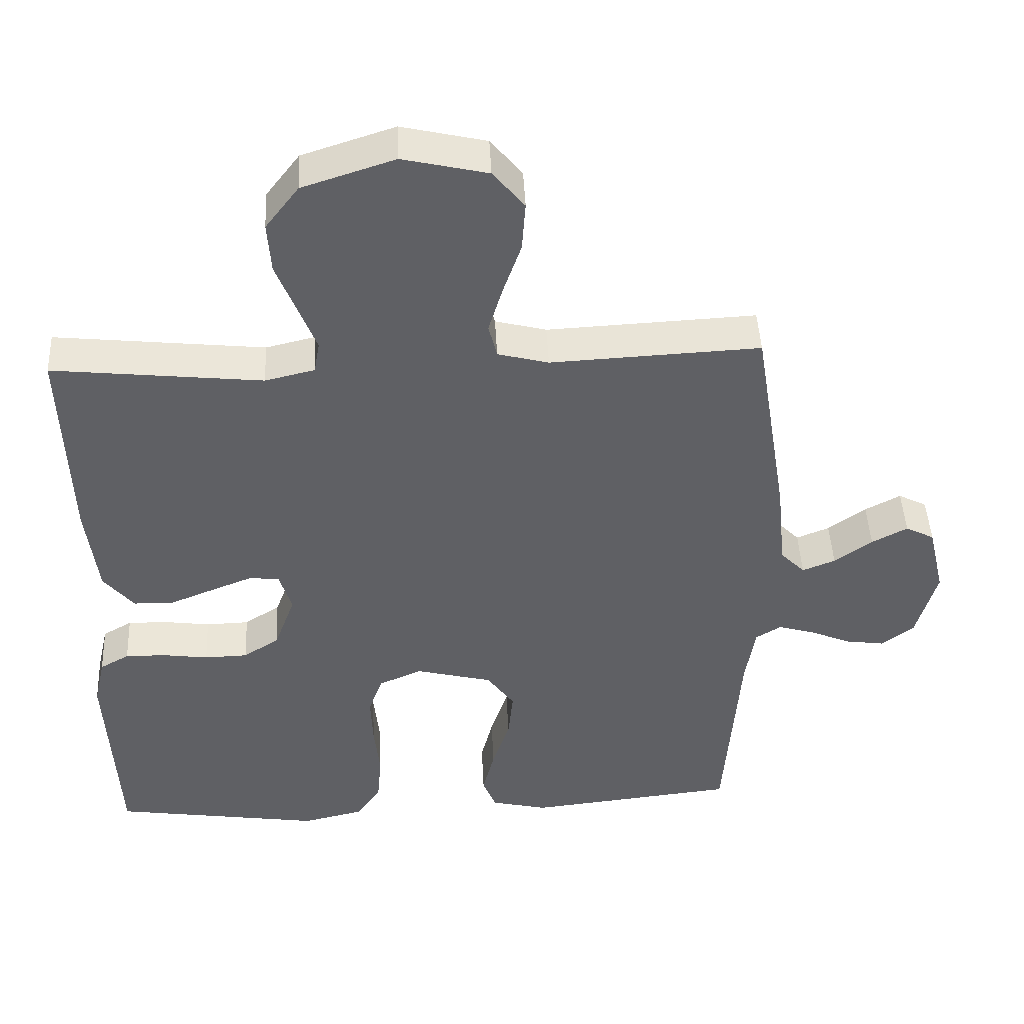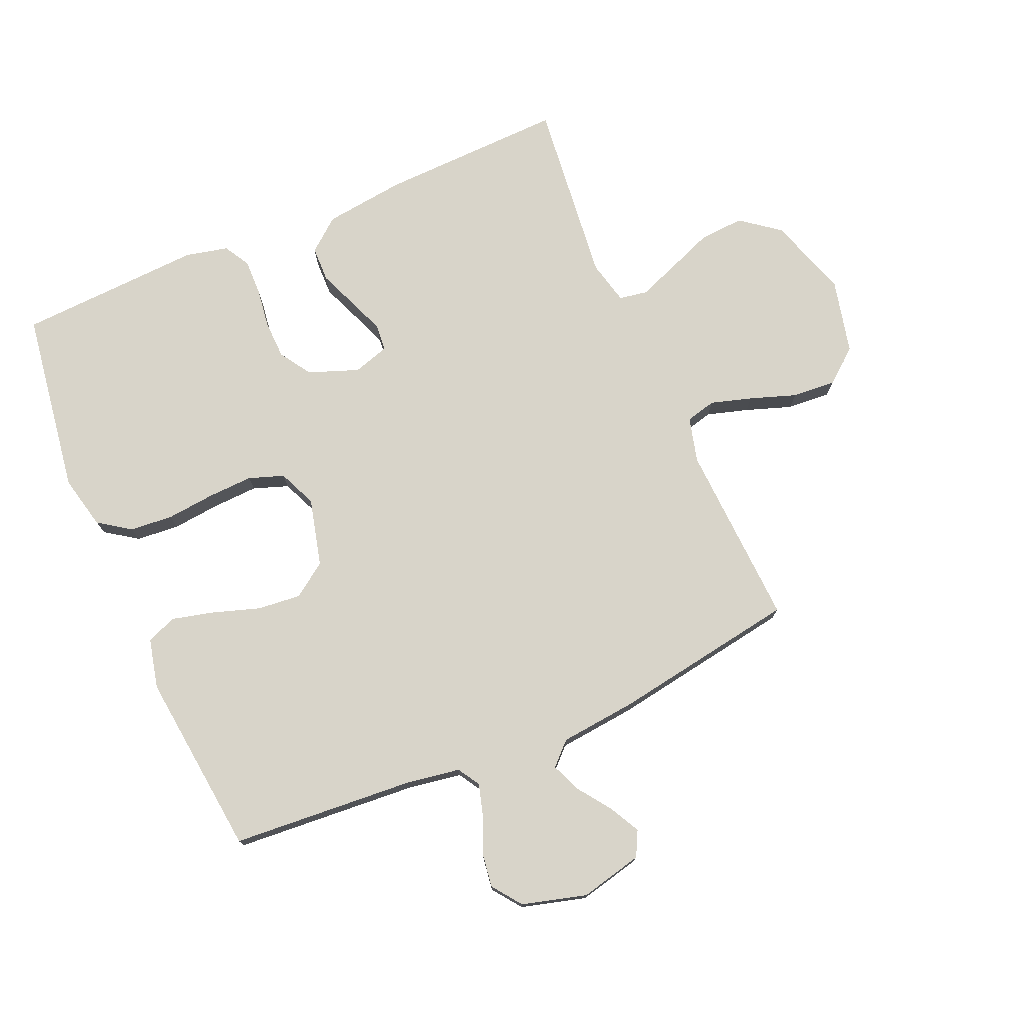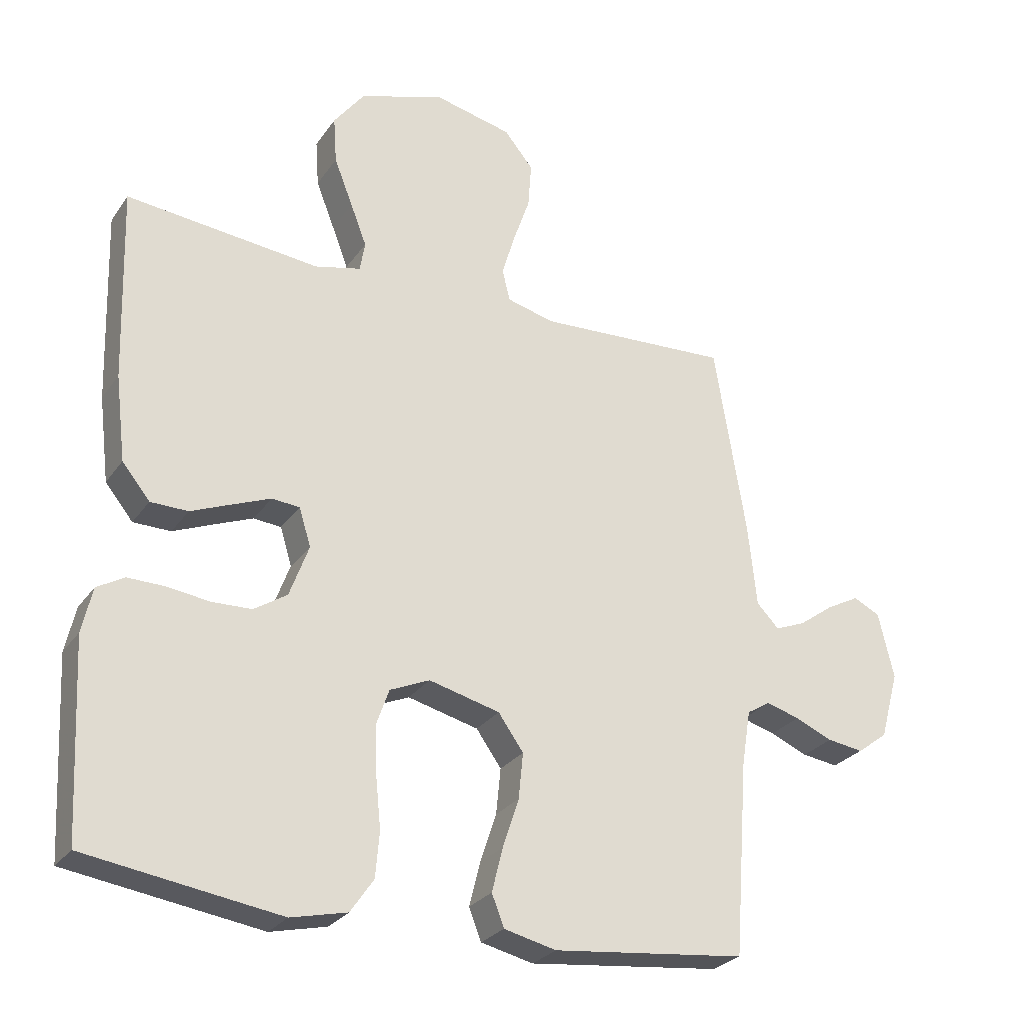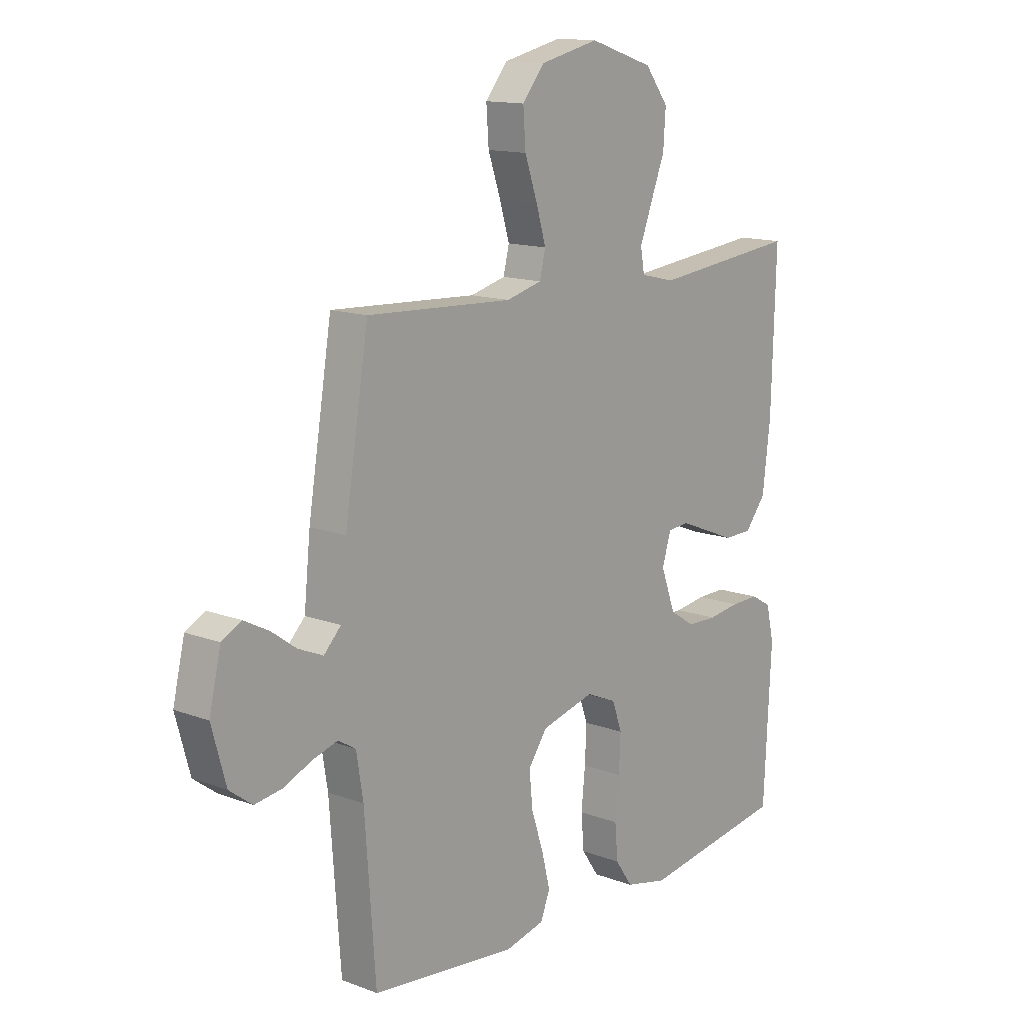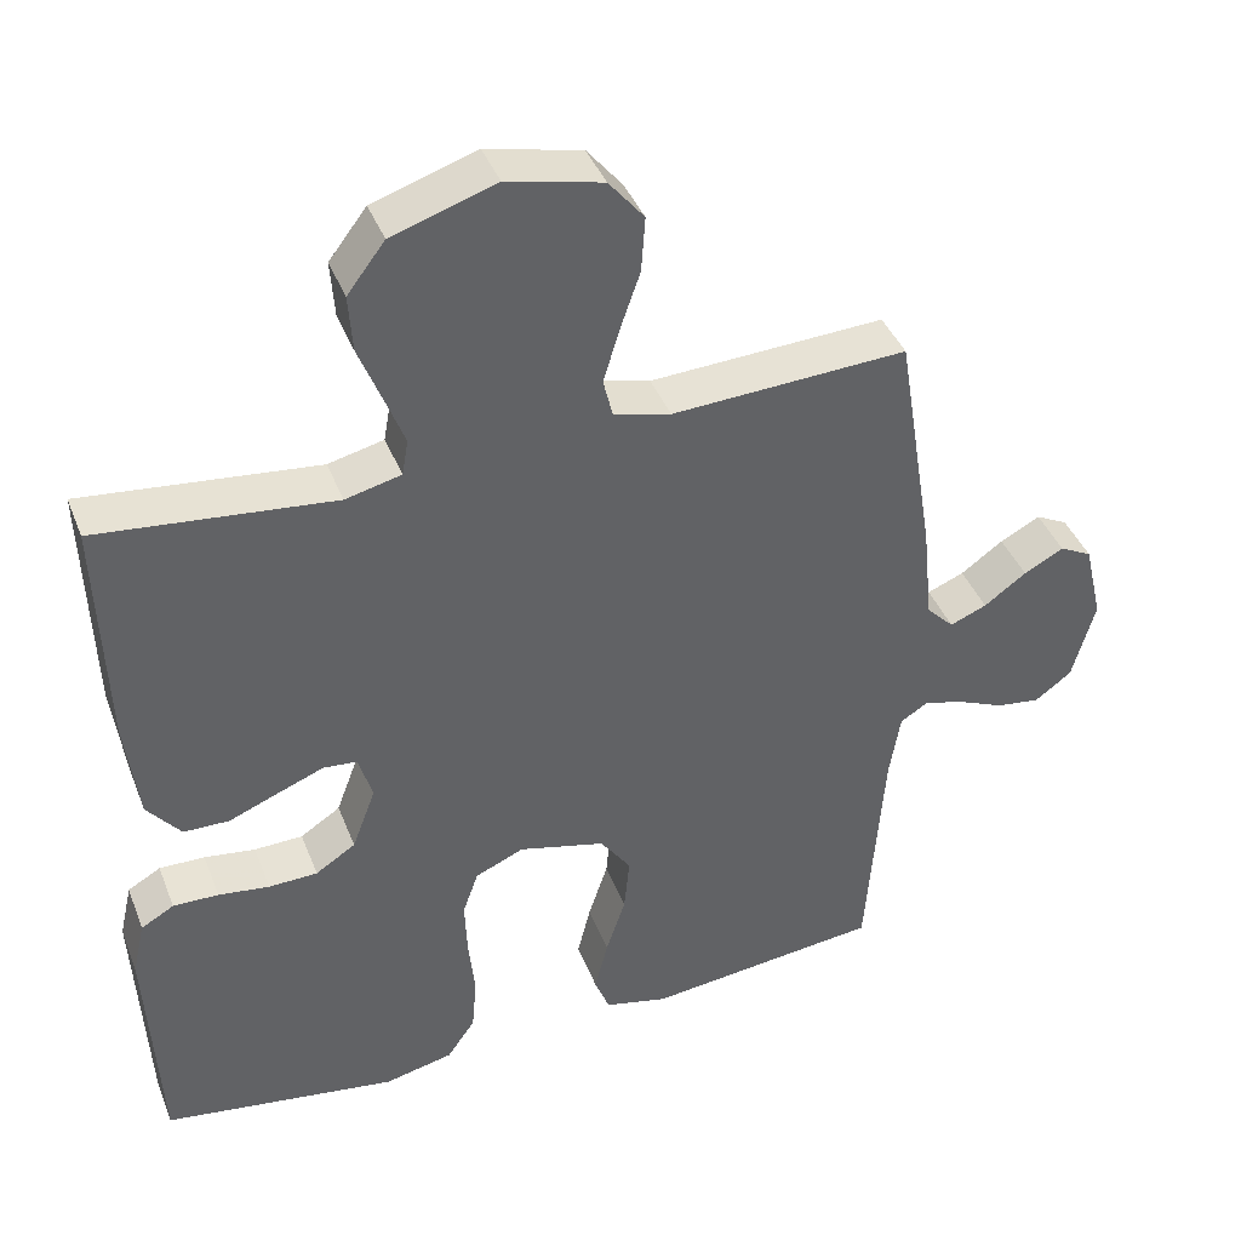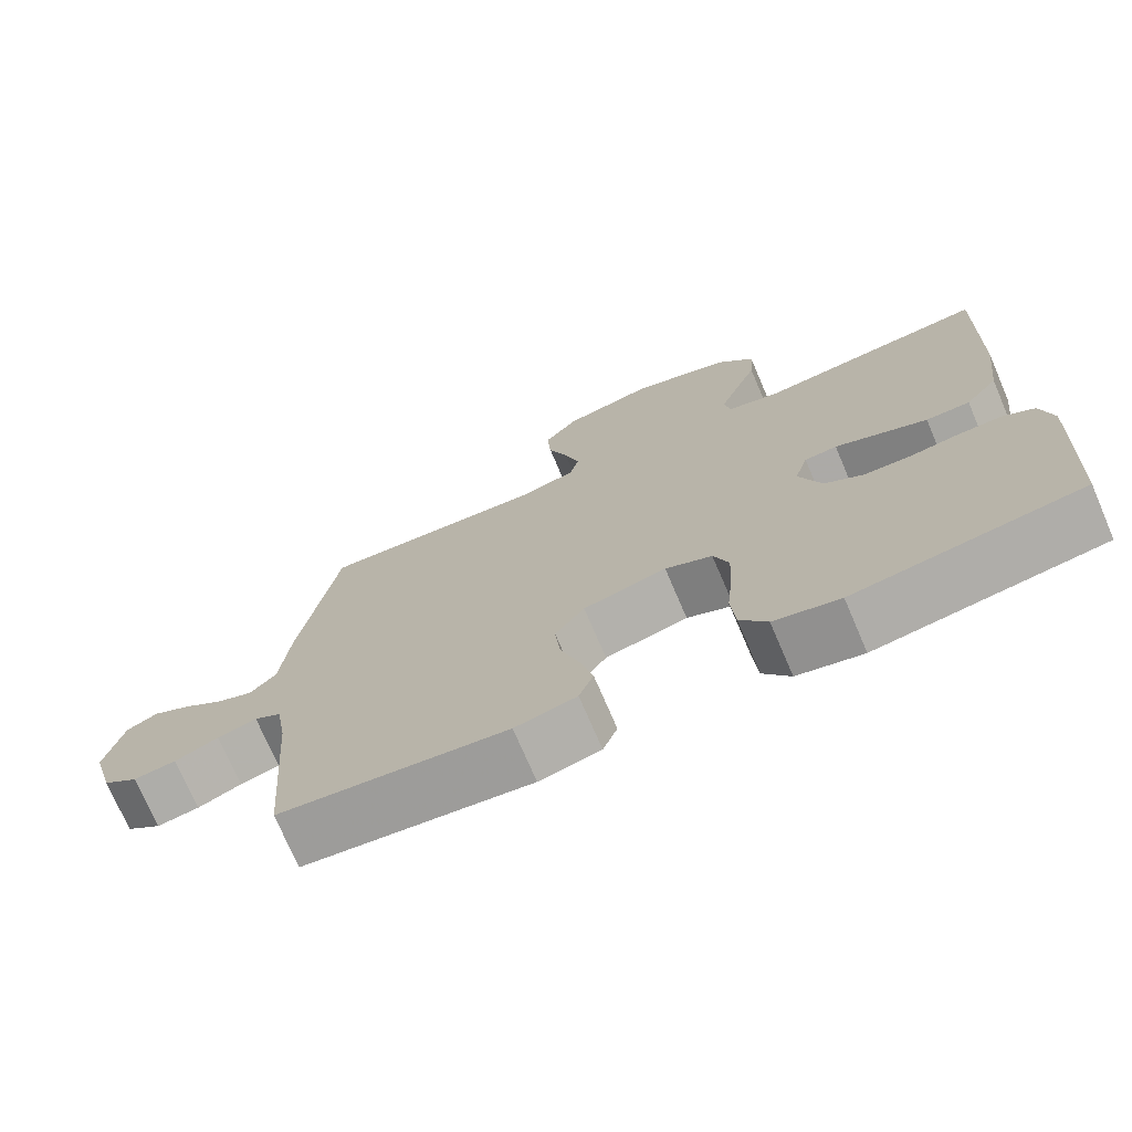
<metadata>
{"format":"obj","ext":"obj","renderer":"f3d","projection":"perspective","resolution":1024,"background":"white","views":[{"elev":45.5,"azim":177.3,"up":"+Z"},{"elev":75.6,"azim":-113.4,"up":"+Y"},{"elev":-27.1,"azim":152.6,"up":"+Z"},{"elev":13.8,"azim":-50.2,"up":"+Z"},{"elev":40.9,"azim":159.6,"up":"+Z"},{"elev":-73.5,"azim":23.2,"up":"+Z"}]}
</metadata>
<code>
v -0.5 0.07 0.5
v -0.2 0.07 0.485
v -0.127 0.07 0.504
v -0.115 0.07 0.553
v -0.135 0.07 0.62
v -0.161 0.07 0.695
v -0.166 0.07 0.766
v -0.121 0.07 0.821
v 0 0.07 0.849
v 0.132 0.07 0.806
v 0.18 0.07 0.743
v 0.175 0.07 0.67
v 0.146 0.07 0.596
v 0.121 0.07 0.531
v 0.129 0.07 0.485
v 0.2 0.07 0.468
v 0.5 0.07 0.5
v 0.491 0.07 0.2
v 0.475 0.07 0.068
v 0.432 0.07 0.015
v 0.374 0.07 0.014
v 0.31 0.07 0.04
v 0.252 0.07 0.063
v 0.209 0.07 0.059
v 0.191 0.07 0
v 0.221 0.07 -0.081
v 0.272 0.07 -0.114
v 0.334 0.07 -0.116
v 0.399 0.07 -0.107
v 0.457 0.07 -0.106
v 0.499 0.07 -0.13
v 0.515 0.07 -0.2
v 0.5 0.07 -0.5
v 0.2 0.07 -0.545
v 0.113 0.07 -0.525
v 0.077 0.07 -0.473
v 0.071 0.07 -0.403
v 0.079 0.07 -0.324
v 0.082 0.07 -0.251
v 0.062 0.07 -0.194
v 0 0.07 -0.167
v -0.11 0.07 -0.195
v -0.149 0.07 -0.25
v -0.142 0.07 -0.321
v -0.117 0.07 -0.397
v -0.1 0.07 -0.465
v -0.119 0.07 -0.514
v -0.2 0.07 -0.533
v -0.5 0.07 -0.5
v -0.522 0.07 -0.2
v -0.536 0.07 -0.114
v -0.572 0.07 -0.092
v -0.624 0.07 -0.107
v -0.682 0.07 -0.132
v -0.738 0.07 -0.14
v -0.785 0.07 -0.105
v -0.814 0.07 0
v -0.79 0.07 0.102
v -0.749 0.07 0.123
v -0.698 0.07 0.096
v -0.644 0.07 0.057
v -0.597 0.07 0.038
v -0.562 0.07 0.074
v -0.549 0.07 0.2
v -0.5 0 0.5
v -0.2 0 0.485
v -0.127 0 0.504
v -0.115 0 0.553
v -0.135 0 0.62
v -0.161 0 0.695
v -0.166 0 0.766
v -0.121 0 0.821
v 0 0 0.849
v 0.132 0 0.806
v 0.18 0 0.743
v 0.175 0 0.67
v 0.146 0 0.596
v 0.121 0 0.531
v 0.129 0 0.485
v 0.2 0 0.468
v 0.5 0 0.5
v 0.491 0 0.2
v 0.475 0 0.068
v 0.432 0 0.015
v 0.374 0 0.014
v 0.31 0 0.04
v 0.252 0 0.063
v 0.209 0 0.059
v 0.191 0 0
v 0.221 0 -0.081
v 0.272 0 -0.114
v 0.334 0 -0.116
v 0.399 0 -0.107
v 0.457 0 -0.106
v 0.499 0 -0.13
v 0.515 0 -0.2
v 0.5 0 -0.5
v 0.2 0 -0.545
v 0.113 0 -0.525
v 0.077 0 -0.473
v 0.071 0 -0.403
v 0.079 0 -0.324
v 0.082 0 -0.251
v 0.062 0 -0.194
v 0 0 -0.167
v -0.11 0 -0.195
v -0.149 0 -0.25
v -0.142 0 -0.321
v -0.117 0 -0.397
v -0.1 0 -0.465
v -0.119 0 -0.514
v -0.2 0 -0.533
v -0.5 0 -0.5
v -0.522 0 -0.2
v -0.536 0 -0.114
v -0.572 0 -0.092
v -0.624 0 -0.107
v -0.682 0 -0.132
v -0.738 0 -0.14
v -0.785 0 -0.105
v -0.814 0 0
v -0.79 0 0.102
v -0.749 0 0.123
v -0.698 0 0.096
v -0.644 0 0.057
v -0.597 0 0.038
v -0.562 0 0.074
v -0.549 0 0.2
f 63 64 1 2
f 59 60 61
f 58 59 61
f 57 58 61
f 56 57 61
f 55 56 61
f 54 55 61
f 53 54 61
f 52 53 61 62
f 51 52 62 63
f 48 49 50
f 47 48 50
f 46 47 50
f 45 46 50
f 44 45 50
f 50 51 63
f 44 50 63
f 43 44 63
f 36 37 38
f 35 36 38
f 34 35 38
f 33 34 38
f 32 33 38
f 31 32 38
f 30 31 38
f 29 30 38
f 28 29 38
f 27 28 38 39
f 26 27 39 40
f 20 21 22
f 19 20 22
f 18 19 22
f 17 18 22
f 16 17 22
f 15 16 22 23
f 11 12 13
f 10 11 13
f 9 10 13
f 8 9 13
f 7 8 13
f 6 7 13
f 5 6 13
f 4 5 13 14
f 3 4 14 15
f 2 3 15
f 63 2 15
f 43 63 15
f 42 43 15
f 25 26 40 41
f 15 23 24
f 25 41 42
f 24 25 42
f 15 24 42
f 66 65 128 127
f 125 124 123
f 125 123 122
f 125 122 121
f 125 121 120
f 125 120 119
f 125 119 118
f 125 118 117
f 126 125 117 116
f 127 126 116 115
f 114 113 112
f 114 112 111
f 114 111 110
f 114 110 109
f 114 109 108
f 127 115 114
f 127 114 108
f 127 108 107
f 102 101 100
f 102 100 99
f 102 99 98
f 102 98 97
f 102 97 96
f 102 96 95
f 102 95 94
f 102 94 93
f 102 93 92
f 103 102 92 91
f 104 103 91 90
f 86 85 84
f 86 84 83
f 86 83 82
f 86 82 81
f 86 81 80
f 87 86 80 79
f 77 76 75
f 77 75 74
f 77 74 73
f 77 73 72
f 77 72 71
f 77 71 70
f 77 70 69
f 78 77 69 68
f 79 78 68 67
f 79 67 66
f 79 66 127
f 79 127 107
f 79 107 106
f 105 104 90 89
f 88 87 79
f 106 105 89
f 106 89 88
f 106 88 79
f 1 65 66 2
f 2 66 67 3
f 3 67 68 4
f 4 68 69 5
f 5 69 70 6
f 6 70 71 7
f 7 71 72 8
f 8 72 73 9
f 9 73 74 10
f 10 74 75 11
f 11 75 76 12
f 12 76 77 13
f 13 77 78 14
f 14 78 79 15
f 15 79 80 16
f 16 80 81 17
f 17 81 82 18
f 18 82 83 19
f 19 83 84 20
f 20 84 85 21
f 21 85 86 22
f 22 86 87 23
f 23 87 88 24
f 24 88 89 25
f 25 89 90 26
f 26 90 91 27
f 27 91 92 28
f 28 92 93 29
f 29 93 94 30
f 30 94 95 31
f 31 95 96 32
f 32 96 97 33
f 33 97 98 34
f 34 98 99 35
f 35 99 100 36
f 36 100 101 37
f 37 101 102 38
f 38 102 103 39
f 39 103 104 40
f 40 104 105 41
f 41 105 106 42
f 42 106 107 43
f 43 107 108 44
f 44 108 109 45
f 45 109 110 46
f 46 110 111 47
f 47 111 112 48
f 48 112 113 49
f 49 113 114 50
f 50 114 115 51
f 51 115 116 52
f 52 116 117 53
f 53 117 118 54
f 54 118 119 55
f 55 119 120 56
f 56 120 121 57
f 57 121 122 58
f 58 122 123 59
f 59 123 124 60
f 60 124 125 61
f 61 125 126 62
f 62 126 127 63
f 63 127 128 64
f 64 128 65 1

</code>
